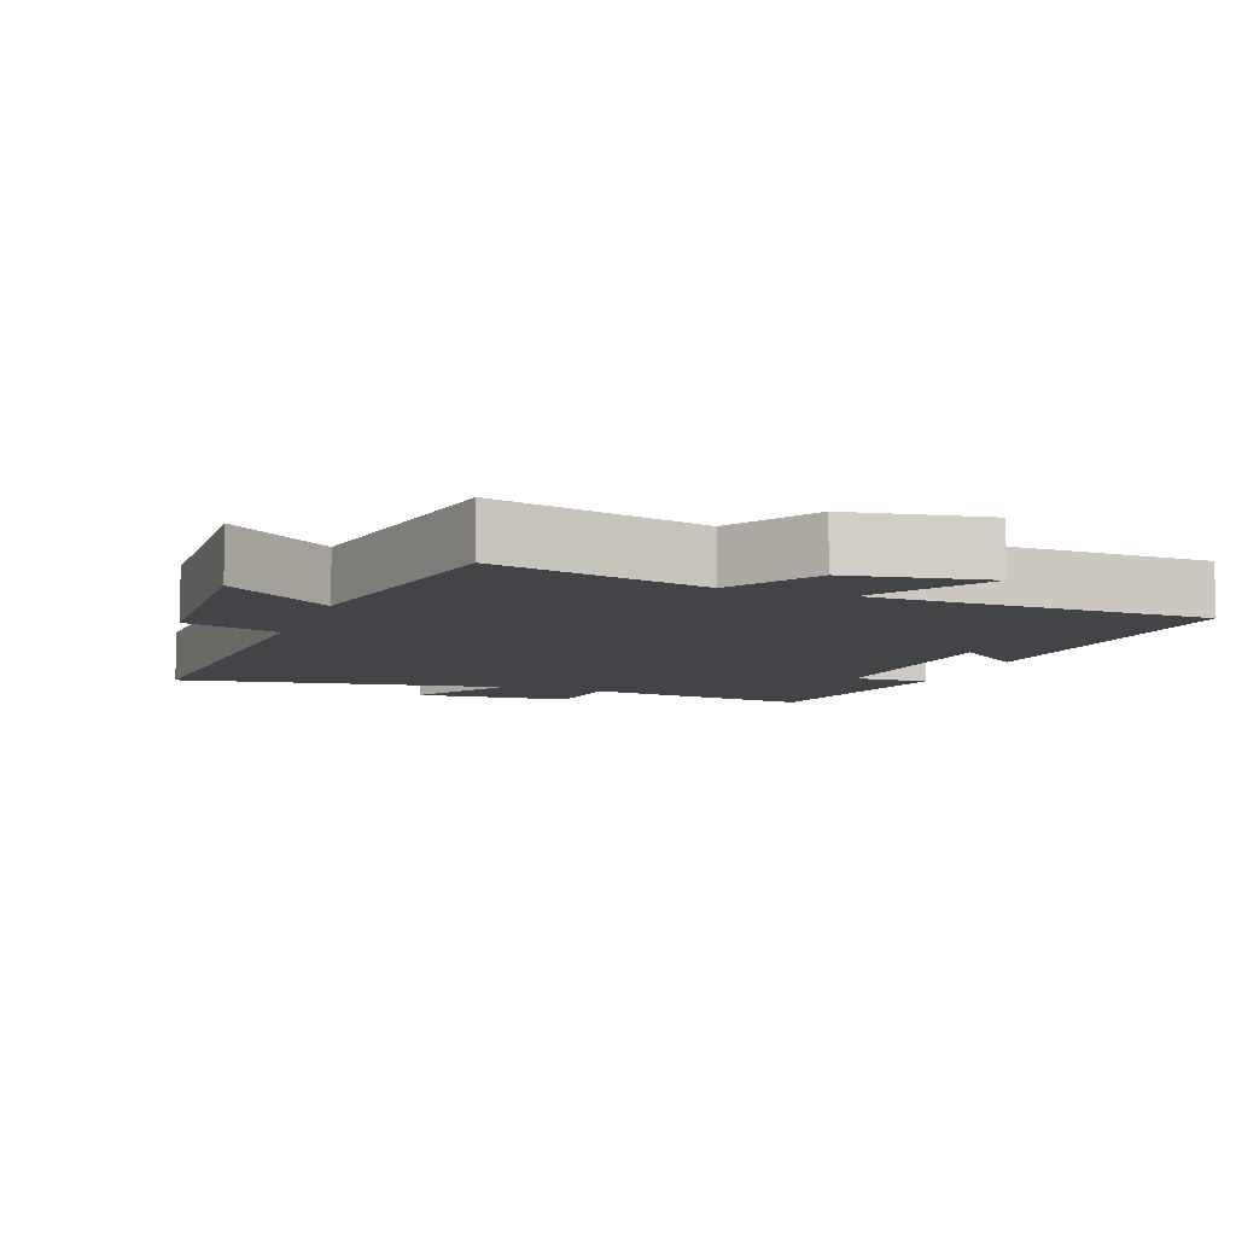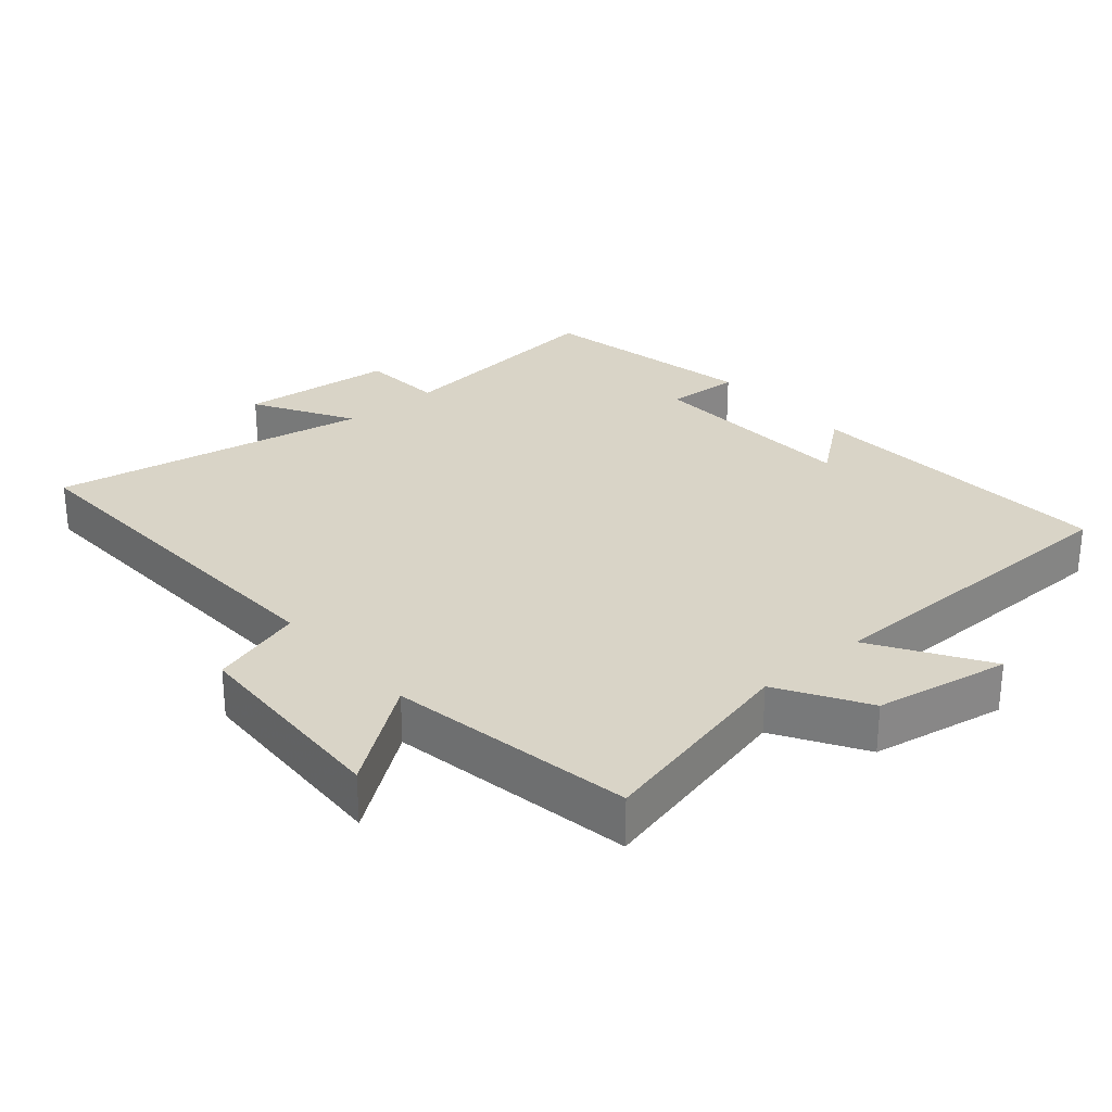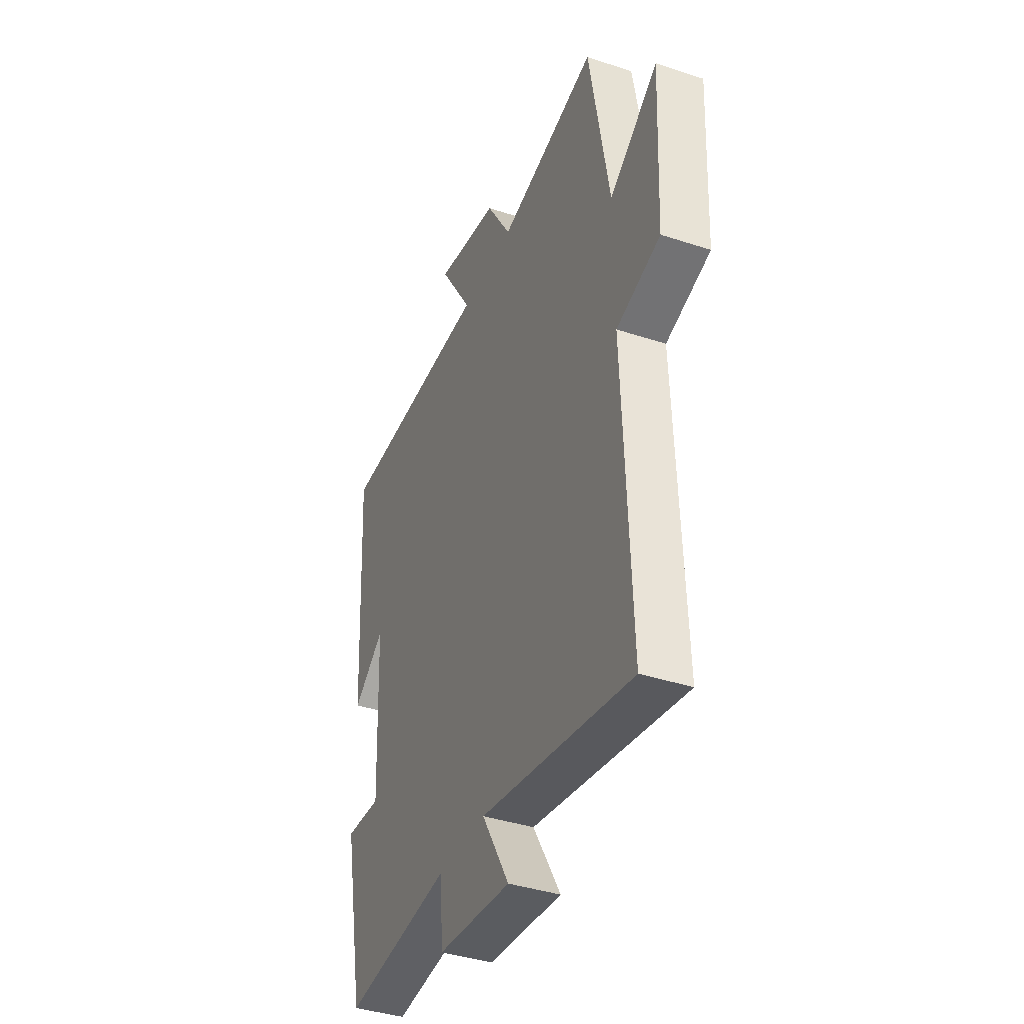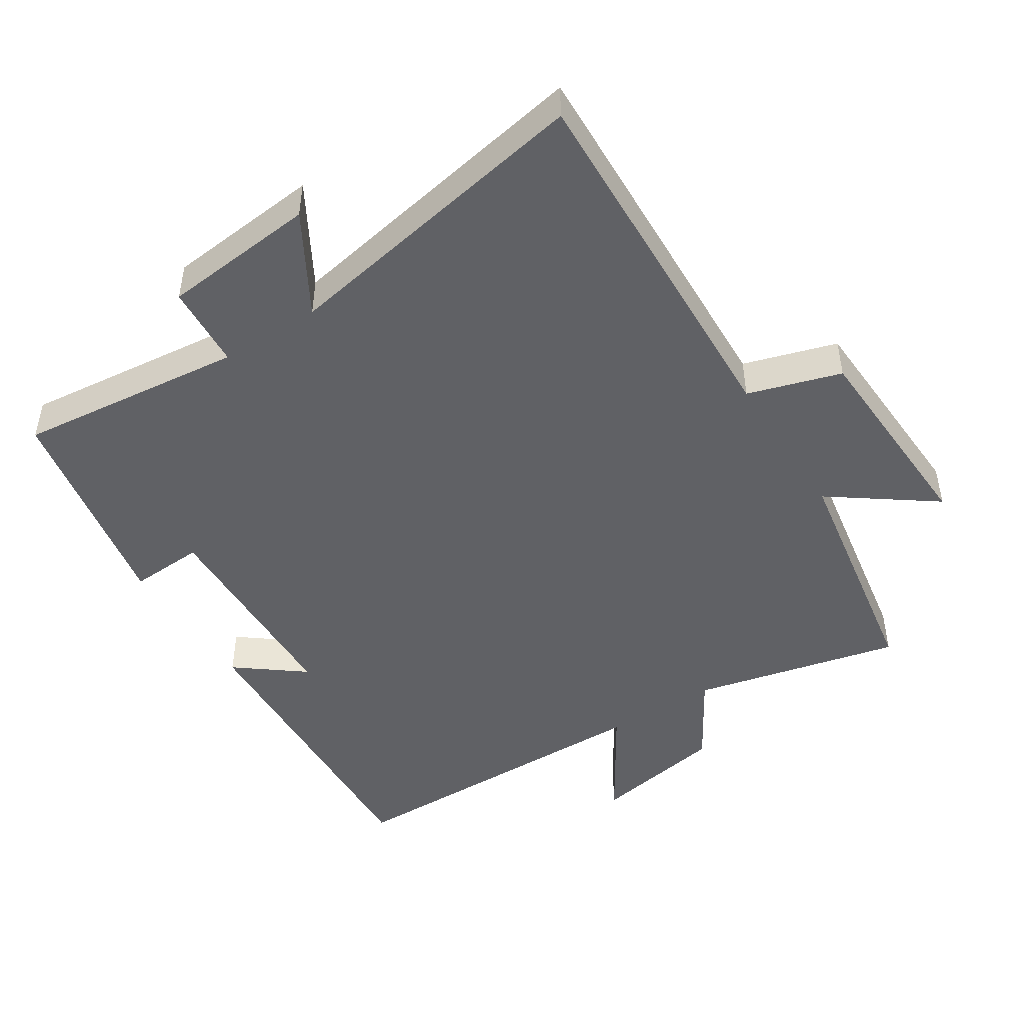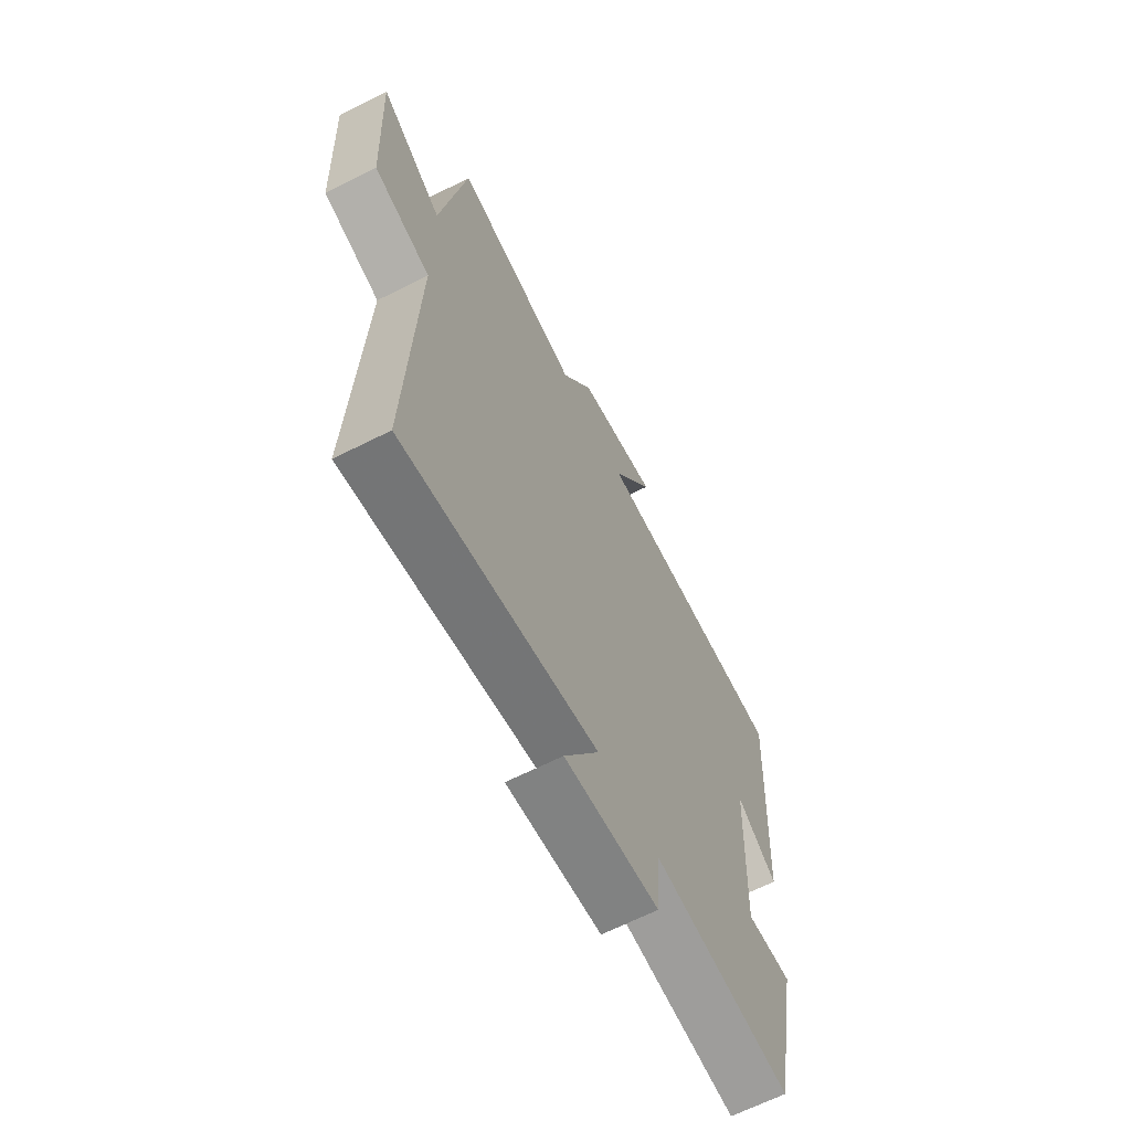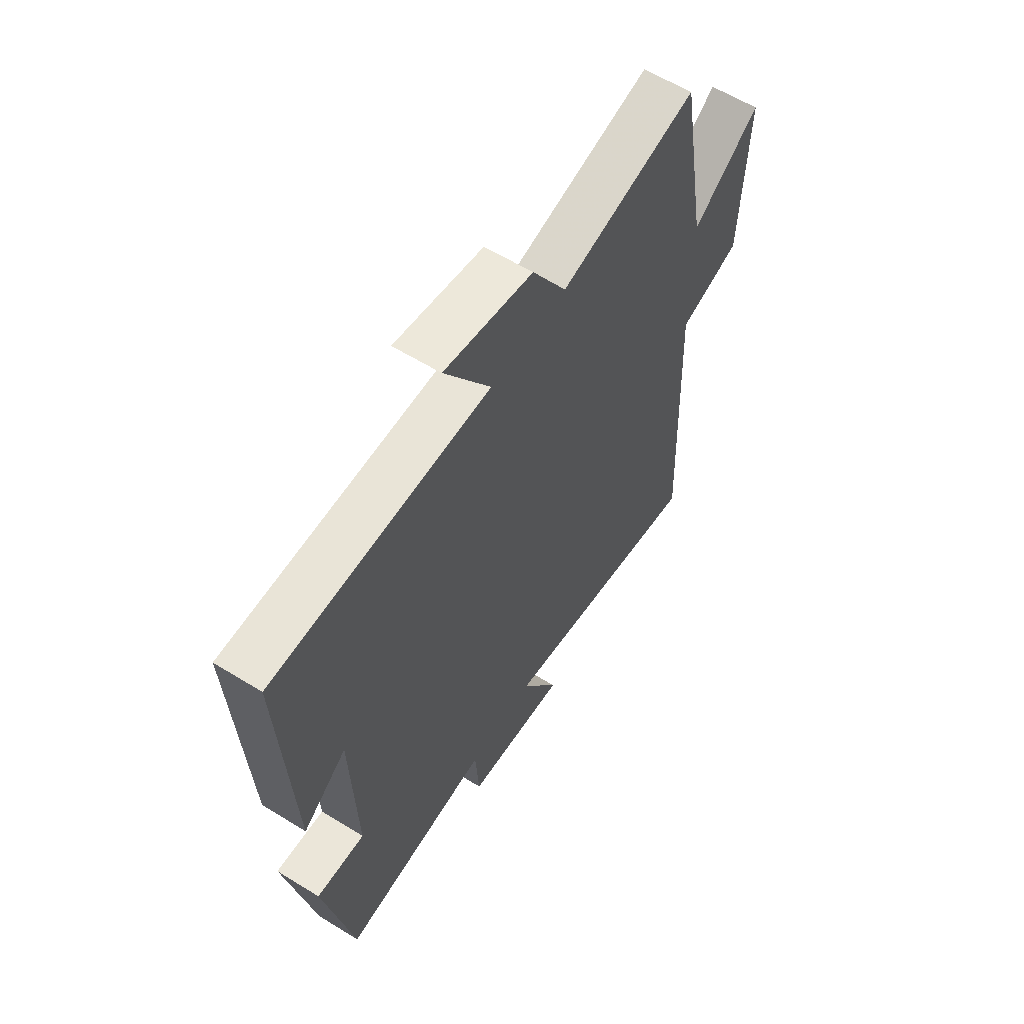
<metadata>
{"format":"obj","ext":"obj","renderer":"f3d","projection":"perspective","resolution":1024,"background":"white","views":[{"elev":-8.1,"azim":-20.9,"up":"+Y"},{"elev":28.4,"azim":-40.8,"up":"+Y"},{"elev":-39.4,"azim":-112.3,"up":"+Z"},{"elev":-47.1,"azim":-147.3,"up":"+Y"},{"elev":-65.3,"azim":-63.1,"up":"+Z"},{"elev":60.1,"azim":122.3,"up":"+Z"}]}
</metadata>
<code>
v -0.438 0.07 0.571
v -0.132 0.07 0.5
v -0.055 0.07 0.628
v 0.143 0.07 0.664
v 0.04 0.07 0.5
v 0.525 0.07 0.494
v 0.5 0.07 0.027
v 0.402 0.07 0.103
v 0.39 0.07 -0.217
v 0.5 0.07 -0.211
v 0.436 0.07 -0.537
v 0.101 0.07 -0.5
v 0.092 0.07 -0.624
v -0.136 0.07 -0.646
v -0.051 0.07 -0.5
v -0.522 0.07 -0.586
v -0.5 0.07 -0.032
v -0.637 0.07 0.01
v -0.651 0.07 0.322
v -0.5 0.07 0.212
v -0.438 0 0.571
v -0.132 0 0.5
v -0.055 0 0.628
v 0.143 0 0.664
v 0.04 0 0.5
v 0.525 0 0.494
v 0.5 0 0.027
v 0.402 0 0.103
v 0.39 0 -0.217
v 0.5 0 -0.211
v 0.436 0 -0.537
v 0.101 0 -0.5
v 0.092 0 -0.624
v -0.136 0 -0.646
v -0.051 0 -0.5
v -0.522 0 -0.586
v -0.5 0 -0.032
v -0.637 0 0.01
v -0.651 0 0.322
v -0.5 0 0.212
f 17 18 19 20
f 17 20 1 2
f 15 16 17 2
f 12 13 14 15
f 12 15 2 3
f 9 10 11 12
f 8 9 12
f 5 6 7 8
f 5 8 12
f 3 4 5
f 3 5 12
f 40 39 38 37
f 22 21 40 37
f 22 37 36 35
f 35 34 33 32
f 23 22 35 32
f 32 31 30 29
f 32 29 28
f 28 27 26 25
f 32 28 25
f 25 24 23
f 32 25 23
f 1 21 22 2
f 2 22 23 3
f 3 23 24 4
f 4 24 25 5
f 5 25 26 6
f 6 26 27 7
f 7 27 28 8
f 8 28 29 9
f 9 29 30 10
f 10 30 31 11
f 11 31 32 12
f 12 32 33 13
f 13 33 34 14
f 14 34 35 15
f 15 35 36 16
f 16 36 37 17
f 17 37 38 18
f 18 38 39 19
f 19 39 40 20
f 20 40 21 1

</code>
